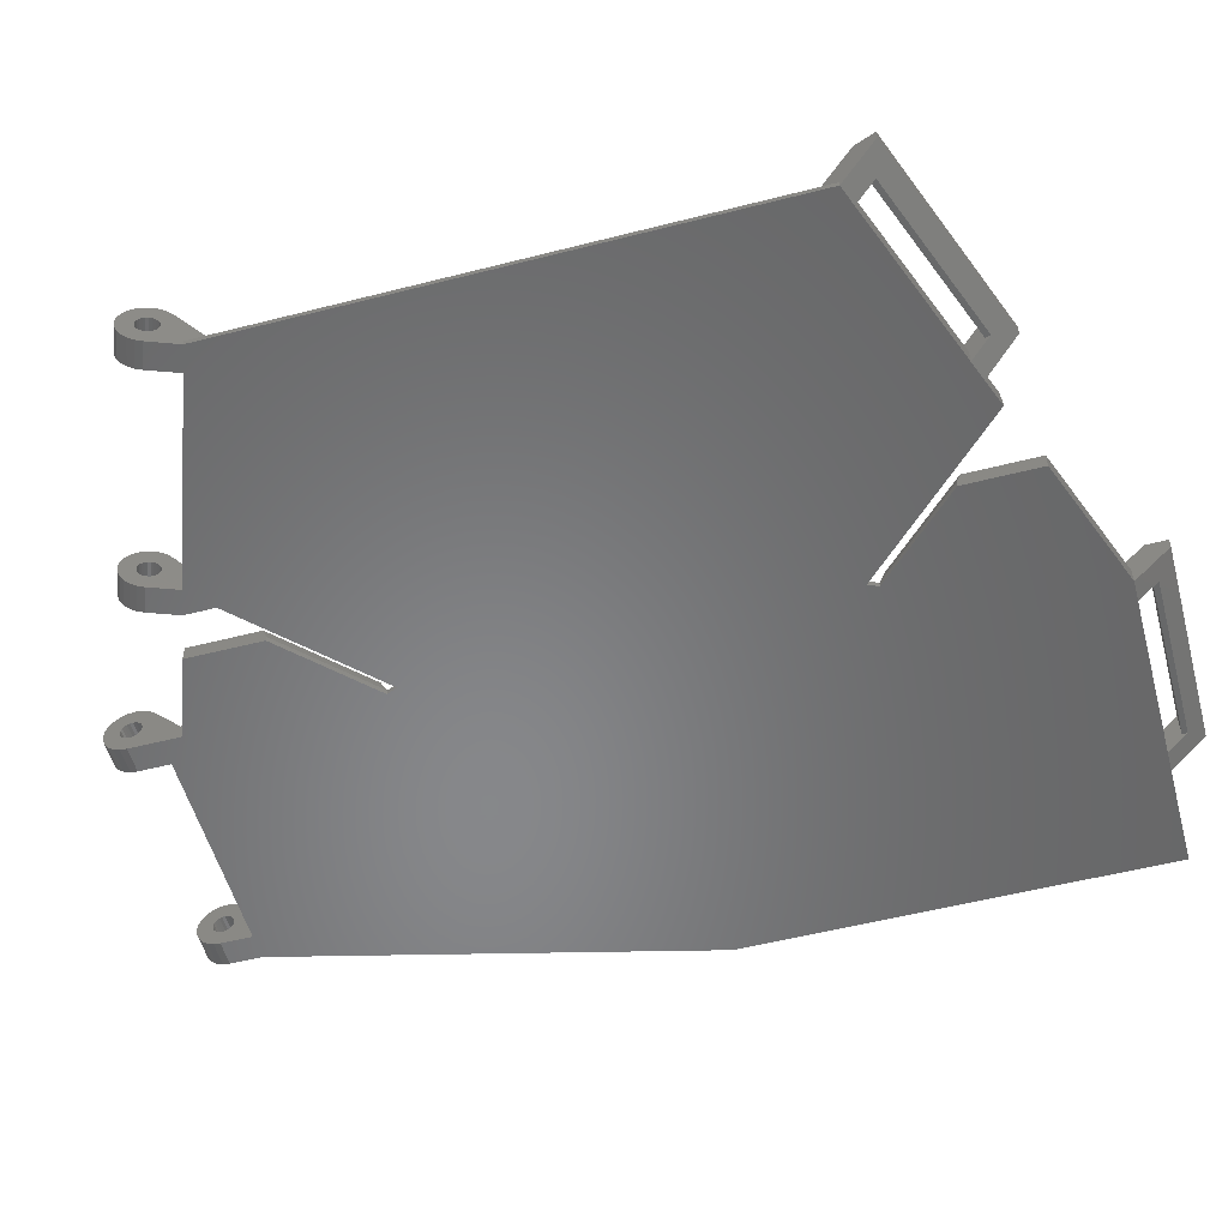
<metadata>
{"format":"stl","ext":"stl","renderer":"f3d","projection":"perspective","resolution":1024,"background":"white","views":[{"elev":-54.2,"azim":105.2,"up":"+Z"}]}
</metadata>
<code>
# stl→obj: 445 verts, 910 faces
v 227.2 -225 200
v 226.8 -224 200
v 227.2 -225 200.5
v 226.8 -224 200.5
v 234.5 -216.3 200.5
v 227 -223.4 201.5
v 234.5 -215.9 201.5
v 192 -224 200.5
v 193 -223.4 201.5
v 192 -204.5 200.5
v 193 -204.5 201.5
v 227 -282.6 201.5
v 227 -282.6 200
v 234.5 -279.8 201.5
v 234.5 -279.8 200
v 224.5 -287.5 200
v 224.5 -284.5 200
v 227 -287.5 200
v 226.8 -265 200
v 234.5 -272.7 200
v 238.6 -278.3 200
v 238.6 -275.4 200
v 239.6 -281.1 200
v 260.7 -273.2 200
v 262 -269.5 200
v 263 -272.3 200
v 240.7 -211.5 200
v 243.2 -212.5 200
v 240.9 -277.4 200
v 259.6 -270.4 200
v 245.1 -213.2 200
v 260.1 -218.8 200
v 262 -219.5 200
v 227.2 -264 200
v 242 -280.2 200
v 202 -287.5 200
v 202 -284.5 200
v 204.5 -287.5 200
v 204 -204.5 200
v 204.5 -284.5 200
v 220 -204.5 200
v 222 -204.5 200
v 234.5 -209.2 200
v 234.5 -216.3 200
v 192 -244.5 200
v 192 -204.5 200
v 202 -204.5 200
v 202 -284.5 200.5
v 197.1 -265 200.5
v 196.8 -264 200.5
v 192.1 -245 200.5
v 192 -244.5 200.5
v 226.8 -265 200.5
v 227.2 -264 200.5
v 234.5 -209.2 201.5
v 222 -204.5 201.5
v 240.7 -211.5 200.5
v 234.5 -272.7 200.5
v 192 -244 200.5
v 193 -243.4 201.5
v 192 -225.5 200.5
v 193 -225.6 201.5
v 192 -225 200.5
v 240.9 -277.4 201.5
v 259.6 -270.4 201.5
v 227 -225.6 201.5
v 240.9 -211.6 201.5
v 262 -269.5 200.5
v 262 -245 200.5
v 262 -244 200.5
v 262 -219.5 200.5
v 234.5 -273.1 201.5
v 227 -265.6 201.5
v 193.3 -245.6 201.5
v 197.7 -263.4 201.5
v 198.3 -265.6 201.5
v 202 -282.5 201
v 202.6 -283 201.5
v 261.1 -274.4 204.7
v 261.3 -274.8 204.3
v 263.5 -273.5 204.7
v 263.6 -274 204.3
v 261 -274.1 202.5
v 263.4 -273.2 202.5
v 261 -274.1 202.2
v 263.4 -273.2 202.2
v 261 -274 203
v 263.3 -273.1 203
v 261 -274.1 202.8
v 263.4 -273.2 202.8
v 263.3 -272.9 204.9
v 263.3 -273 203.2
v 263.2 -272.8 203.4
v 263 -272.3 205
v 263.1 -272.6 203.5
v 263 -272.3 203.5
v 262.9 -272.1 203.5
v 262.8 -271.7 204.9
v 262.9 -271.8 203.4
v 262.8 -271.6 203.2
v 262.6 -271.1 204.7
v 262.7 -271.5 203
v 262.7 -271.4 202.8
v 262.7 -271.4 202.5
v 263.9 -274.6 202.5
v 263.9 -274.6 201.9
v 263.9 -274.6 203.1
v 263.8 -274.3 201.3
v 263.8 -274.3 203.8
v 263.6 -274 200.7
v 263.5 -273.5 200.3
v 263.3 -272.9 200.1
v 263.3 -273.1 202
v 263.3 -273 201.8
v 263.2 -272.8 201.6
v 263.1 -272.6 201.5
v 263 -272.3 201.5
v 262.9 -272.1 201.5
v 262.9 -271.8 201.6
v 262.8 -271.6 201.8
v 262.7 -271.5 202
v 262.7 -271.4 202.2
v 262.4 -270.7 204.3
v 261.4 -268 201.5
v 261.6 -275.5 202.5
v 261.5 -275.4 201.9
v 260.4 -272.4 203
v 260.3 -272.3 202.8
v 260.6 -272.9 203.5
v 260.7 -273.2 203.5
v 260.3 -272.3 202.5
v 261.4 -275.2 203.8
v 260.3 -272.3 202.2
v 260.8 -273.4 203.5
v 261.5 -275.4 203.1
v 260.4 -272.5 203.2
v 260.8 -273.4 201.5
v 260.9 -273.7 201.6
v 260.9 -273.8 201.8
v 260.7 -273.2 201.5
v 260.9 -273.7 203.4
v 260.9 -273.8 203.2
v 240.1 -282.3 200.3
v 242.4 -281.4 200.3
v 240.2 -282.7 200.7
v 242.6 -281.9 200.7
v 239.8 -281.7 200.1
v 242.2 -280.8 200.1
v 261 -274 202
v 260.5 -272.7 203.4
v 261.4 -275.2 201.3
v 260.7 -273.2 205
v 260.9 -273.8 204.9
v 239.8 -281.6 203.4
v 242.1 -280.7 203.4
v 239.9 -281.7 203.2
v 242.2 -280.9 203.2
v 240.5 -283.4 202.5
v 240.5 -283.3 201.9
v 242.8 -282.6 202.5
v 242.8 -282.5 201.9
v 239.4 -280.4 203.2
v 241.7 -279.5 203.2
v 239.4 -280.6 203.4
v 241.8 -279.7 203.4
v 239.3 -280.3 203
v 241.7 -279.4 203
v 239.3 -280.2 202.5
v 239.3 -280.2 202.2
v 241.6 -279.3 202.5
v 241.6 -279.3 202.2
v 240 -282 202.5
v 242.3 -281.1 202.5
v 240 -282 202.2
v 242.3 -281.1 202.2
v 239.9 -281.9 203
v 242.3 -281 203
v 240 -282 202.8
v 242.3 -281.1 202.8
v 239.7 -281.3 201.5
v 239.8 -281.6 201.6
v 242 -280.5 201.5
v 242.1 -280.7 201.6
v 240.4 -283.1 201.3
v 242.7 -282.2 201.3
v 240.5 -283.3 203.1
v 242.8 -282.5 203.1
v 239.7 -281.3 203.5
v 242 -280.5 203.5
v 240.2 -282.7 204.3
v 240.4 -283.1 203.8
v 242.6 -281.9 204.3
v 242.7 -282.2 203.8
v 242.4 -281.4 204.7
v 242.2 -280.8 204.9
v 242 -280.2 205
v 242 -280.2 203.5
v 241.9 -280 203.5
v 241.7 -279.6 204.9
v 241.5 -279 204.7
v 241.6 -279.3 202.8
v 242.3 -281 202
v 242.2 -280.9 201.8
v 242 -280.2 201.5
v 241.9 -280 201.5
v 241.8 -279.7 201.6
v 241.7 -279.5 201.8
v 241.7 -279.4 202
v 241.3 -278.6 204.3
v 240.4 -276 201.5
v 239.6 -281.1 203.5
v 239.9 -281.7 201.8
v 239.5 -280.8 201.5
v 239.6 -281.1 201.5
v 260.4 -272.4 202
v 239.3 -280.2 202.8
v 239.5 -280.8 203.5
v 260.9 -273.8 200.1
v 261.1 -274.4 200.3
v 239.3 -280.3 202
v 239.9 -281.9 202
v 240.1 -282.3 204.7
v 239.8 -281.7 204.9
v 260.5 -272.6 204.9
v 239.4 -280.6 201.6
v 239.4 -280.4 201.8
v 260.5 -272.7 201.6
v 260.6 -272.9 201.5
v 260.4 -272.5 201.8
v 260.2 -272 204.7
v 239.6 -281.1 205
v 261.3 -274.8 200.7
v 239.2 -279.9 204.7
v 239 -279.4 204.3
v 238.6 -278.3 203
v 239.4 -280.5 204.9
v 238.6 -276.6 201.5
v 260.1 -271.5 204.3
v 259.1 -268.9 201.5
v 261.4 -268.1 201.5
v 238.6 -275.4 200.5
v 238.6 -275 201.5
v 227 -263.4 201.5
v 261.4 -245.6 201.5
v 244.6 -214.6 201.5
v 245.1 -213.2 201.5
v 245.6 -211.8 204.5
v 245.6 -211.8 202
v 245.8 -211.3 202
v 260.6 -217.4 204.5
v 260.6 -217.4 202
v 243.2 -212.5 201.5
v 244.5 -209.2 203.5
v 243.8 -211.1 204.5
v 244.5 -209.2 204.5
v 242.7 -213.9 201.5
v 260.8 -216.9 202
v 259.6 -220.2 201.5
v 261.4 -220.9 201.5
v 262.5 -218.1 204.5
v 261.4 -221 201.4
v 263.2 -216.2 204.5
v 263.2 -216.2 203.5
v 260.1 -218.8 201.5
v 261.4 -243.4 201.5
v 202 -204.5 201.5
v 202 -201 203.5
v 202 -203 204.5
v 202 -201 204.5
v 202 -206 201.5
v 222 -206 201.5
v 222 -203 204.5
v 222 -201 203.5
v 222 -201 204.5
v 220 -203 204.5
v 204 -203 204.5
v 220 -203 202
v 204 -203 202
v 204 -206 201.5
v 204 -202.5 202
v 220 -202.5 202
v 204 -204.5 201.5
v 220 -204.5 201.5
v 220 -206 201.5
v 227 -286.5 202.8
v 224.5 -286.5 202.8
v 227 -286.5 202.5
v 224.5 -286.5 202.5
v 224.5 -288.7 204.7
v 224.5 -289.3 204.3
v 227 -288.7 204.7
v 227 -289.3 204.3
v 227 -290 202.5
v 224.5 -290 202.5
v 227 -289.9 201.9
v 224.5 -289.9 201.9
v 227 -289.9 203.1
v 224.5 -289.9 203.1
v 224.5 -287.8 201.5
v 224.5 -288 201.6
v 227 -287.8 201.5
v 227 -288 201.6
v 224.5 -288.4 202
v 227 -288.4 202
v 224.5 -288.2 201.8
v 227 -288.2 201.8
v 227 -289.7 203.8
v 224.5 -289.7 203.8
v 227 -286.5 202.2
v 224.5 -286.5 202.2
v 224.5 -288.5 202.8
v 227 -288.5 202.8
v 224.5 -288.5 202.5
v 227 -288.5 202.5
v 224.5 -288.5 202.2
v 227 -288.5 202.2
v 224.5 -288.4 203
v 227 -288.4 203
v 224.5 -287.8 203.5
v 224.5 -287.5 203.5
v 227 -287.8 203.5
v 227 -287.5 203.5
v 202 -288.1 200.1
v 204.5 -288.1 200.1
v 202 -288.7 200.3
v 204.5 -288.7 200.3
v 224.5 -287.5 205
v 224.5 -288.1 204.9
v 227 -287.5 205
v 227 -288.1 204.9
v 224.5 -287 203.4
v 224.5 -286.8 203.2
v 227 -287 203.4
v 227 -286.8 203.2
v 224.5 -288.2 203.2
v 224.5 -288 203.4
v 227 -288.2 203.2
v 227 -288 203.4
v 224.5 -287.2 203.5
v 227 -287.2 203.5
v 224.5 -287.5 201.5
v 227 -287.5 201.5
v 227 -286.6 203
v 224.5 -286.6 203
v 227 -286.9 204.9
v 227 -286.2 204.7
v 227 -289.7 201.3
v 227 -289.3 200.7
v 227 -288.7 200.3
v 227 -288.1 200.1
v 227 -287.2 201.5
v 227 -287 201.6
v 227 -286.8 201.8
v 227 -286.6 202
v 227 -285.7 204.3
v 227 -283 201.5
v 224.5 -289.7 201.3
v 204.5 -286.5 202.5
v 202 -286.5 202.5
v 204.5 -286.5 202.2
v 202 -286.5 202.2
v 202 -289.3 200.7
v 204.5 -289.3 200.7
v 224.5 -289.3 200.7
v 204.5 -286.5 202.8
v 202 -286.5 202.8
v 204.5 -289.9 203.1
v 202 -289.9 203.1
v 204.5 -290 202.5
v 202 -290 202.5
v 204.5 -286.8 203.2
v 202 -286.8 203.2
v 204.5 -286.6 203
v 202 -286.6 203
v 202 -288 203.4
v 202 -287.8 203.5
v 204.5 -288 203.4
v 204.5 -287.8 203.5
v 202 -287 203.4
v 204.5 -287 203.4
v 202 -287.5 203.5
v 202 -287.2 203.5
v 204.5 -287.5 203.5
v 204.5 -287.2 203.5
v 202 -288.2 203.2
v 204.5 -288.2 203.2
v 202 -287.5 205
v 202 -288.1 204.9
v 204.5 -287.5 205
v 204.5 -288.1 204.9
v 204.5 -288.5 202.5
v 204.5 -288.5 202.8
v 204.5 -288.7 204.7
v 204.5 -288.4 203
v 204.5 -286.9 204.9
v 204.5 -286.2 204.7
v 204.5 -289.9 201.9
v 204.5 -289.7 201.3
v 204.5 -289.7 203.8
v 204.5 -289.3 204.3
v 204.5 -288.5 202.2
v 204.5 -288.4 202
v 204.5 -288.2 201.8
v 204.5 -288 201.6
v 204.5 -287.8 201.5
v 204.5 -287.5 201.5
v 204.5 -287.2 201.5
v 204.5 -287 201.6
v 204.5 -286.8 201.8
v 204.5 -286.6 202
v 204.5 -285.7 204.3
v 204.5 -284.5 201.5
v 204.5 -283 201.5
v 202 -288.4 203
v 202 -288.5 202.8
v 202 -286.6 202
v 202 -288.7 204.7
v 202 -289.3 204.3
v 202 -287.5 201.5
v 202 -287.8 201.5
v 202 -289.9 201.9
v 202 -289.7 201.3
v 202 -289.7 203.8
v 202 -288.5 202.5
v 202 -288.5 202.2
v 202 -288.4 202
v 202 -288.2 201.8
v 202 -288 201.6
v 202 -287.2 201.5
v 202 -287 201.6
v 202 -286.8 201.8
v 202 -286.2 204.7
v 202 -285.7 204.3
v 202 -286.9 204.9
v 224.5 -288.7 200.3
v 224.5 -288.1 200.1
v 224.5 -283 201.5
v 224.5 -284.5 201.5
v 224.5 -285.7 204.3
v 224.5 -286.2 204.7
v 224.5 -286.9 204.9
v 224.5 -286.6 202
v 224.5 -286.8 201.8
v 224.5 -287.2 201.5
v 224.5 -287 201.6
f 1 2 3
f 4 3 2
f 4 5 6
f 7 6 5
f 8 9 10
f 11 10 9
f 12 13 14
f 15 14 13
f 16 17 18
f 19 18 17
f 13 18 19
f 20 13 19
f 15 13 20
f 21 22 23
f 24 25 26
f 27 28 29
f 30 29 28
f 31 30 28
f 32 30 31
f 24 30 32
f 33 24 32
f 25 24 33
f 19 2 34
f 1 34 2
f 22 34 1
f 27 22 1
f 23 22 27
f 29 23 27
f 35 23 29
f 36 37 38
f 39 38 37
f 40 38 39
f 41 40 39
f 17 40 41
f 42 17 41
f 2 17 42
f 43 2 42
f 19 17 2
f 44 2 43
f 45 46 37
f 47 37 46
f 39 37 47
f 37 48 45
f 49 45 48
f 50 45 49
f 51 45 50
f 52 45 51
f 19 34 53
f 54 53 34
f 55 43 56
f 42 56 43
f 44 43 5
f 7 5 43
f 55 7 43
f 1 3 27
f 57 27 3
f 20 19 58
f 53 58 19
f 59 60 61
f 62 61 60
f 63 61 62
f 64 29 65
f 30 65 29
f 66 67 3
f 57 3 67
f 2 44 4
f 5 4 44
f 25 33 68
f 69 68 33
f 70 69 33
f 71 70 33
f 45 52 46
f 59 46 52
f 61 46 59
f 63 46 61
f 8 46 63
f 10 46 8
f 15 20 14
f 72 14 20
f 58 72 20
f 72 58 73
f 53 73 58
f 51 50 74
f 75 74 50
f 62 66 63
f 3 63 66
f 59 52 70
f 51 70 52
f 69 70 51
f 73 53 76
f 49 76 53
f 76 77 78
f 49 48 76
f 77 76 48
f 79 80 81
f 82 81 80
f 83 84 85
f 86 85 84
f 87 88 89
f 90 89 88
f 84 90 81
f 91 81 90
f 88 91 90
f 92 91 88
f 93 91 92
f 94 91 93
f 95 94 93
f 96 94 95
f 97 94 96
f 98 94 97
f 99 98 97
f 100 98 99
f 101 98 100
f 102 101 100
f 103 101 102
f 104 101 103
f 105 106 107
f 108 107 106
f 109 107 108
f 110 109 108
f 82 109 110
f 111 82 110
f 81 82 111
f 84 81 111
f 86 84 111
f 112 86 111
f 113 86 112
f 114 113 112
f 115 114 112
f 26 115 112
f 116 115 26
f 117 116 26
f 25 117 26
f 118 117 25
f 119 118 25
f 120 119 25
f 121 120 25
f 122 121 25
f 104 122 25
f 101 104 25
f 123 101 25
f 68 123 25
f 124 123 68
f 125 126 105
f 106 105 126
f 127 128 102
f 103 102 128
f 129 97 130
f 96 130 97
f 128 131 103
f 104 103 131
f 80 132 82
f 109 82 132
f 131 133 104
f 122 104 133
f 130 96 134
f 95 134 96
f 135 125 107
f 105 107 125
f 132 135 109
f 107 109 135
f 136 127 100
f 102 100 127
f 137 138 116
f 115 116 138
f 138 139 115
f 114 115 139
f 140 137 117
f 116 117 137
f 141 93 142
f 92 142 93
f 143 144 145
f 146 145 144
f 23 35 147
f 148 147 35
f 149 113 139
f 114 139 113
f 134 95 141
f 93 141 95
f 147 148 143
f 144 143 148
f 136 100 150
f 99 150 100
f 126 151 106
f 108 106 151
f 152 153 94
f 91 94 153
f 85 86 149
f 113 149 86
f 89 90 83
f 84 83 90
f 154 155 156
f 157 156 155
f 142 92 87
f 88 87 92
f 158 159 160
f 161 160 159
f 162 163 164
f 165 164 163
f 162 166 163
f 167 163 166
f 168 169 170
f 171 170 169
f 172 173 174
f 175 174 173
f 176 177 178
f 179 178 177
f 156 157 176
f 177 176 157
f 180 181 182
f 183 182 181
f 184 145 185
f 146 185 145
f 186 158 187
f 160 187 158
f 153 79 91
f 81 91 79
f 188 189 154
f 155 154 189
f 190 191 192
f 193 192 191
f 173 179 194
f 195 194 179
f 177 195 179
f 157 195 177
f 155 195 157
f 196 195 155
f 189 196 155
f 197 196 189
f 198 196 197
f 199 196 198
f 165 199 198
f 163 199 165
f 200 199 163
f 167 200 163
f 201 200 167
f 170 200 201
f 160 161 187
f 185 187 161
f 193 187 185
f 146 193 185
f 192 193 146
f 144 192 146
f 194 192 144
f 173 194 144
f 175 173 144
f 148 175 144
f 202 175 148
f 203 202 148
f 183 203 148
f 35 183 148
f 182 183 35
f 204 182 35
f 29 204 35
f 205 204 29
f 206 205 29
f 207 206 29
f 208 207 29
f 171 208 29
f 170 171 29
f 200 170 29
f 209 200 29
f 64 209 29
f 210 209 64
f 191 186 193
f 187 193 186
f 211 197 188
f 189 188 197
f 181 212 183
f 203 183 212
f 213 214 205
f 204 205 214
f 133 215 122
f 121 122 215
f 216 168 201
f 170 201 168
f 217 198 211
f 197 211 198
f 218 112 219
f 111 219 112
f 169 220 171
f 208 171 220
f 221 202 212
f 203 212 202
f 222 190 194
f 192 194 190
f 164 165 217
f 198 217 165
f 223 222 195
f 194 195 222
f 224 152 98
f 94 98 152
f 225 213 206
f 205 206 213
f 159 184 161
f 185 161 184
f 166 216 167
f 201 167 216
f 226 225 207
f 206 207 225
f 174 175 221
f 202 221 175
f 24 26 218
f 112 218 26
f 227 228 119
f 118 119 228
f 214 180 204
f 182 204 180
f 220 226 208
f 207 208 226
f 229 227 120
f 119 120 227
f 230 224 101
f 98 101 224
f 231 223 196
f 195 196 223
f 178 179 172
f 173 172 179
f 219 111 232
f 110 232 111
f 150 99 129
f 97 129 99
f 228 140 118
f 117 118 140
f 158 186 159
f 184 159 186
f 191 184 186
f 145 184 191
f 190 145 191
f 143 145 190
f 222 143 190
f 172 143 222
f 174 143 172
f 147 143 174
f 221 147 174
f 212 147 221
f 181 147 212
f 23 147 181
f 180 23 181
f 214 23 180
f 21 23 214
f 213 21 214
f 225 21 213
f 226 21 225
f 220 21 226
f 169 21 220
f 168 21 169
f 233 21 168
f 234 21 233
f 235 21 234
f 223 178 222
f 172 222 178
f 176 178 223
f 156 176 223
f 154 156 223
f 231 154 223
f 188 154 231
f 211 188 231
f 217 211 231
f 236 217 231
f 164 217 236
f 162 164 236
f 233 162 236
f 166 162 233
f 216 166 233
f 168 216 233
f 233 236 200
f 199 200 236
f 235 234 237
f 210 237 234
f 209 210 234
f 125 135 126
f 151 126 135
f 132 151 135
f 232 151 132
f 80 232 132
f 219 232 80
f 79 219 80
f 83 219 79
f 85 219 83
f 218 219 85
f 149 218 85
f 139 218 149
f 138 218 139
f 24 218 138
f 137 24 138
f 140 24 137
f 30 24 140
f 228 30 140
f 227 30 228
f 229 30 227
f 215 30 229
f 133 30 215
f 131 30 133
f 230 30 131
f 238 30 230
f 65 30 238
f 239 65 238
f 153 89 79
f 83 79 89
f 87 89 153
f 142 87 153
f 141 142 153
f 152 141 153
f 134 141 152
f 130 134 152
f 129 130 152
f 224 129 152
f 150 129 224
f 136 150 224
f 230 136 224
f 127 136 230
f 128 127 230
f 131 128 230
f 151 232 108
f 110 108 232
f 239 238 240
f 123 240 238
f 124 240 123
f 241 242 54
f 243 54 242
f 22 241 34
f 54 34 241
f 234 233 209
f 200 209 233
f 238 230 123
f 101 123 230
f 215 229 121
f 120 121 229
f 21 235 22
f 237 22 235
f 241 22 237
f 242 241 237
f 236 231 199
f 196 199 231
f 240 124 244
f 68 69 124
f 244 124 69
f 245 246 247
f 248 247 246
f 31 249 246
f 248 246 249
f 250 247 251
f 248 251 247
f 28 252 253
f 254 253 252
f 255 253 254
f 252 256 254
f 248 249 251
f 257 251 249
f 258 259 250
f 260 250 259
f 261 260 259
f 262 263 255
f 253 255 263
f 32 264 257
f 251 257 264
f 258 250 264
f 251 264 250
f 67 256 252
f 246 258 264
f 62 60 66
f 265 66 60
f 67 66 265
f 256 67 265
f 245 256 265
f 246 245 265
f 258 246 265
f 259 258 265
f 261 71 260
f 33 263 71
f 260 71 263
f 262 260 263
f 256 245 254
f 247 254 245
f 254 247 255
f 262 255 247
f 250 262 247
f 260 262 250
f 252 28 67
f 57 67 28
f 27 57 28
f 32 257 33
f 28 253 31
f 249 31 253
f 263 249 253
f 257 249 263
f 33 257 263
f 264 32 246
f 31 246 32
f 265 261 259
f 70 71 265
f 261 265 71
f 47 266 267
f 268 267 266
f 269 267 268
f 266 270 268
f 271 56 272
f 42 273 56
f 272 56 273
f 274 272 273
f 275 276 277
f 278 277 276
f 269 274 267
f 273 267 274
f 266 47 11
f 10 11 47
f 46 10 47
f 268 270 276
f 279 276 270
f 278 280 277
f 281 277 280
f 41 281 42
f 273 42 281
f 47 267 39
f 280 39 267
f 273 280 267
f 281 280 273
f 282 279 283
f 11 9 266
f 270 266 9
f 6 270 9
f 279 270 6
f 284 279 6
f 283 279 284
f 271 284 6
f 56 271 6
f 55 56 6
f 7 55 6
f 279 282 276
f 278 276 282
f 39 280 282
f 278 282 280
f 269 268 274
f 276 274 268
f 275 274 276
f 272 274 275
f 282 283 39
f 41 39 283
f 41 283 281
f 277 281 283
f 284 275 283
f 277 283 275
f 275 284 272
f 271 272 284
f 285 286 287
f 288 287 286
f 289 290 291
f 292 291 290
f 293 294 295
f 296 295 294
f 297 298 293
f 294 293 298
f 299 300 301
f 302 301 300
f 303 304 305
f 306 305 304
f 307 308 297
f 298 297 308
f 287 288 309
f 310 309 288
f 311 312 313
f 314 313 312
f 292 290 307
f 308 307 290
f 313 314 315
f 316 315 314
f 317 318 311
f 312 311 318
f 319 320 321
f 322 321 320
f 300 305 302
f 306 302 305
f 323 36 324
f 38 324 36
f 325 323 326
f 324 326 323
f 315 316 303
f 304 303 316
f 327 328 329
f 330 329 328
f 331 332 333
f 334 333 332
f 335 336 337
f 338 337 336
f 320 339 322
f 340 322 339
f 341 299 342
f 301 342 299
f 334 332 343
f 344 343 332
f 314 312 291
f 330 291 312
f 318 330 312
f 337 330 318
f 338 330 337
f 329 330 338
f 321 329 338
f 322 329 321
f 340 329 322
f 345 329 340
f 333 345 340
f 334 345 333
f 346 345 334
f 343 346 334
f 285 346 343
f 287 346 285
f 293 295 297
f 347 297 295
f 307 297 347
f 348 307 347
f 292 307 348
f 349 292 348
f 291 292 349
f 314 291 349
f 316 314 349
f 350 316 349
f 304 316 350
f 306 304 350
f 302 306 350
f 18 302 350
f 301 302 18
f 342 301 18
f 13 342 18
f 351 342 13
f 352 351 13
f 353 352 13
f 354 353 13
f 309 354 13
f 287 309 13
f 346 287 13
f 355 346 13
f 356 355 13
f 12 356 13
f 295 296 347
f 357 347 296
f 335 337 317
f 318 317 337
f 336 319 338
f 321 338 319
f 343 344 285
f 286 285 344
f 358 359 360
f 361 360 359
f 362 325 363
f 326 363 325
f 347 357 348
f 364 348 357
f 365 366 358
f 359 358 366
f 367 368 369
f 370 369 368
f 371 372 373
f 374 373 372
f 375 376 377
f 378 377 376
f 379 372 380
f 371 380 372
f 381 382 383
f 384 383 382
f 376 381 378
f 383 378 381
f 385 375 386
f 377 386 375
f 387 388 389
f 390 389 388
f 391 392 393
f 390 393 392
f 394 390 392
f 386 390 394
f 377 390 386
f 389 390 377
f 378 389 377
f 383 389 378
f 384 389 383
f 395 389 384
f 380 395 384
f 371 395 380
f 396 395 371
f 373 396 371
f 365 396 373
f 358 396 365
f 369 397 367
f 398 367 397
f 399 367 398
f 363 399 398
f 400 399 363
f 326 400 363
f 393 400 326
f 391 393 326
f 401 391 326
f 324 401 326
f 402 401 324
f 403 402 324
f 404 403 324
f 38 404 324
f 405 404 38
f 406 405 38
f 40 406 38
f 407 406 40
f 408 407 40
f 409 408 40
f 410 409 40
f 360 410 40
f 358 360 40
f 396 358 40
f 411 396 40
f 412 411 40
f 413 411 412
f 414 394 415
f 392 415 394
f 382 379 384
f 380 384 379
f 360 361 410
f 416 410 361
f 388 417 390
f 393 390 417
f 417 418 393
f 400 393 418
f 419 420 406
f 405 406 420
f 370 368 421
f 422 421 368
f 423 422 368
f 362 422 423
f 418 362 423
f 325 362 418
f 417 325 418
f 424 325 417
f 425 325 424
f 323 325 425
f 426 323 425
f 427 323 426
f 428 323 427
f 36 323 428
f 420 36 428
f 419 36 420
f 37 36 419
f 429 37 419
f 430 37 429
f 431 37 430
f 416 37 431
f 361 37 416
f 359 37 361
f 432 37 359
f 433 37 432
f 48 37 433
f 77 48 433
f 388 415 417
f 424 417 415
f 414 415 388
f 385 414 388
f 375 385 388
f 387 375 388
f 376 375 387
f 381 376 387
f 382 381 387
f 434 382 387
f 379 382 434
f 372 379 434
f 432 372 434
f 374 372 432
f 366 374 432
f 359 366 432
f 364 435 348
f 349 348 435
f 424 391 425
f 401 425 391
f 431 430 409
f 408 409 430
f 428 427 404
f 403 404 427
f 420 428 405
f 404 405 428
f 373 374 365
f 366 365 374
f 425 401 426
f 402 426 401
f 430 429 408
f 407 408 429
f 436 16 350
f 18 350 16
f 400 418 399
f 423 399 418
f 339 331 340
f 333 340 331
f 415 392 424
f 391 424 392
f 397 421 398
f 422 398 421
f 398 422 363
f 362 363 422
f 429 419 407
f 406 407 419
f 410 416 409
f 431 409 416
f 385 386 414
f 394 414 386
f 435 436 349
f 350 349 436
f 369 370 397
f 421 397 370
f 399 423 367
f 368 367 423
f 426 402 427
f 403 427 402
f 73 12 72
f 14 72 12
f 76 78 73
f 413 73 78
f 412 73 413
f 437 73 412
f 356 73 437
f 12 73 356
f 437 412 438
f 439 440 355
f 346 355 440
f 441 327 345
f 329 345 327
f 354 442 353
f 443 353 442
f 294 298 296
f 357 296 298
f 308 357 298
f 364 357 308
f 290 364 308
f 435 364 290
f 289 435 290
f 313 435 289
f 315 435 313
f 436 435 315
f 303 436 315
f 305 436 303
f 300 436 305
f 16 436 300
f 299 16 300
f 341 16 299
f 17 16 341
f 444 17 341
f 445 17 444
f 443 17 445
f 442 17 443
f 310 17 442
f 288 17 310
f 440 17 288
f 439 17 440
f 438 17 439
f 437 438 439
f 328 311 289
f 313 289 311
f 317 311 328
f 335 317 328
f 336 335 328
f 327 336 328
f 319 336 327
f 320 319 327
f 339 320 327
f 441 339 327
f 331 339 441
f 332 331 441
f 440 332 441
f 344 332 440
f 286 344 440
f 288 286 440
f 444 341 351
f 342 351 341
f 438 412 17
f 40 17 412
f 443 445 353
f 352 353 445
f 433 432 411
f 396 411 432
f 440 441 346
f 345 346 441
f 328 289 330
f 291 330 289
f 432 434 396
f 395 396 434
f 439 355 437
f 356 437 355
f 433 411 77
f 78 77 411
f 78 411 413
f 309 310 354
f 442 354 310
f 434 387 395
f 389 395 387
f 445 444 352
f 351 352 444
f 265 60 70
f 59 70 60
f 6 9 4
f 8 4 9
f 50 49 54
f 53 54 49
f 8 63 4
f 3 4 63
f 242 237 210
f 74 75 244
f 243 244 75
f 242 244 243
f 210 244 242
f 64 244 210
f 239 244 64
f 240 244 239
f 239 64 65
f 243 75 54
f 50 54 75
f 74 244 51
f 69 51 244

</code>
